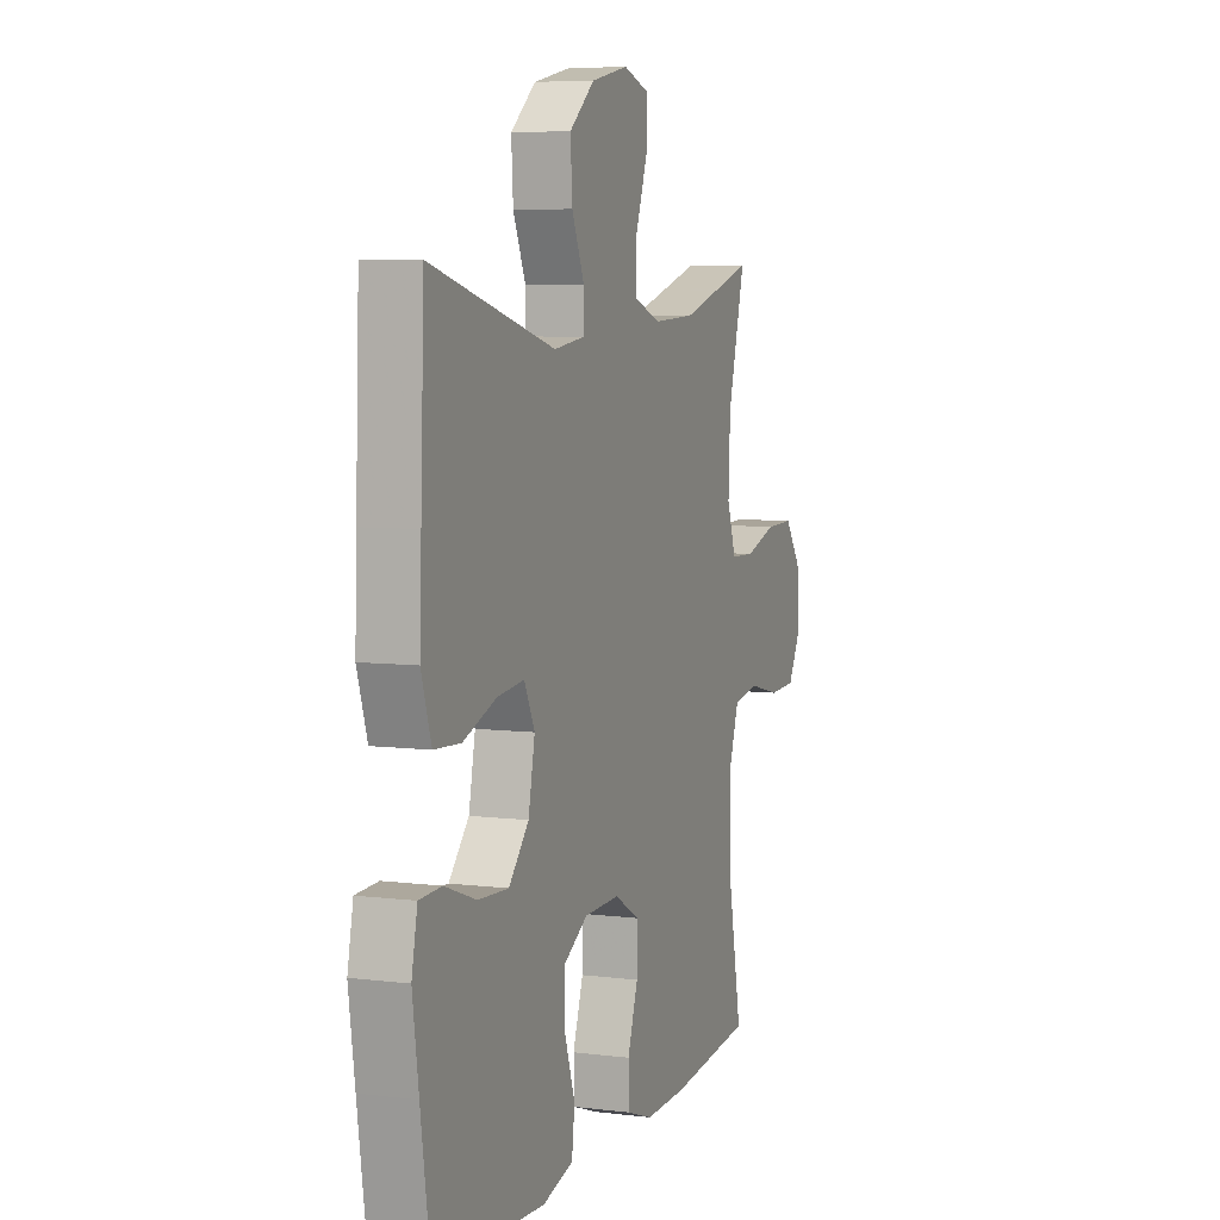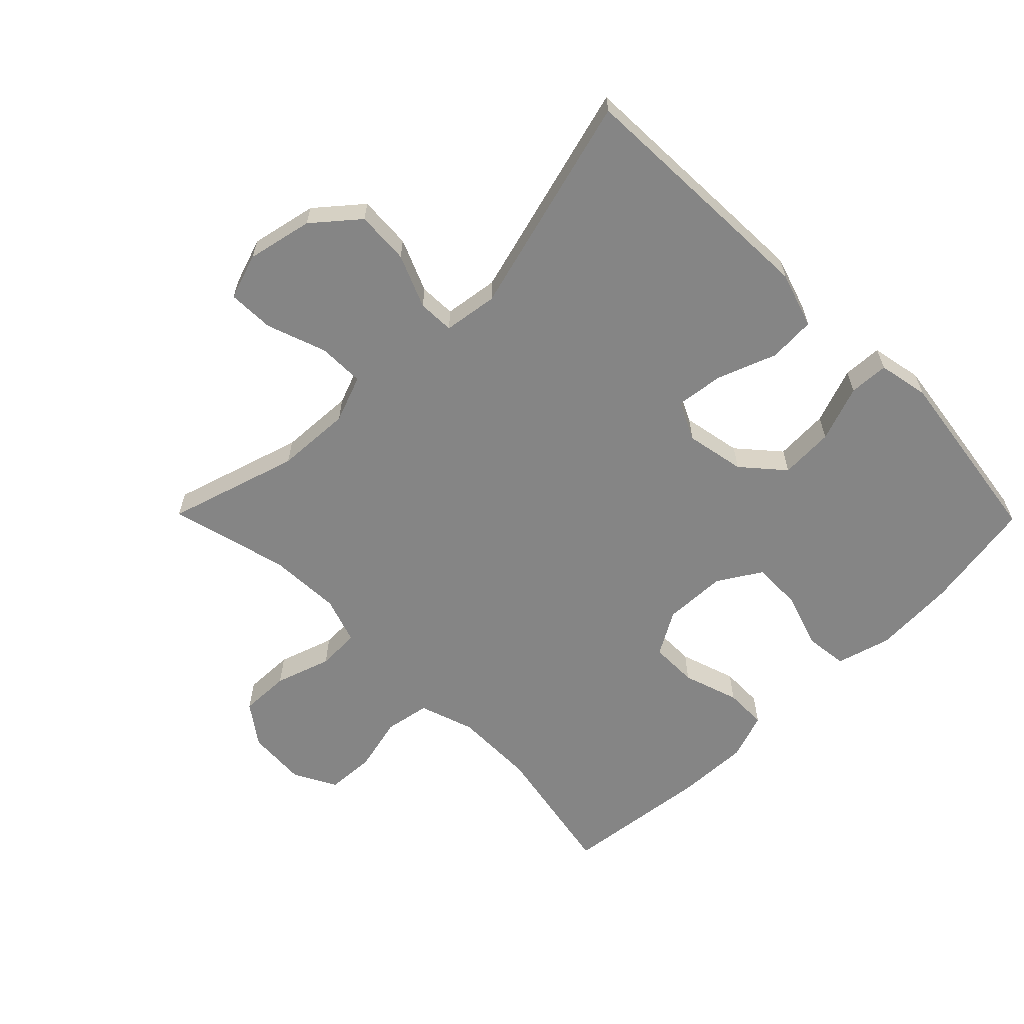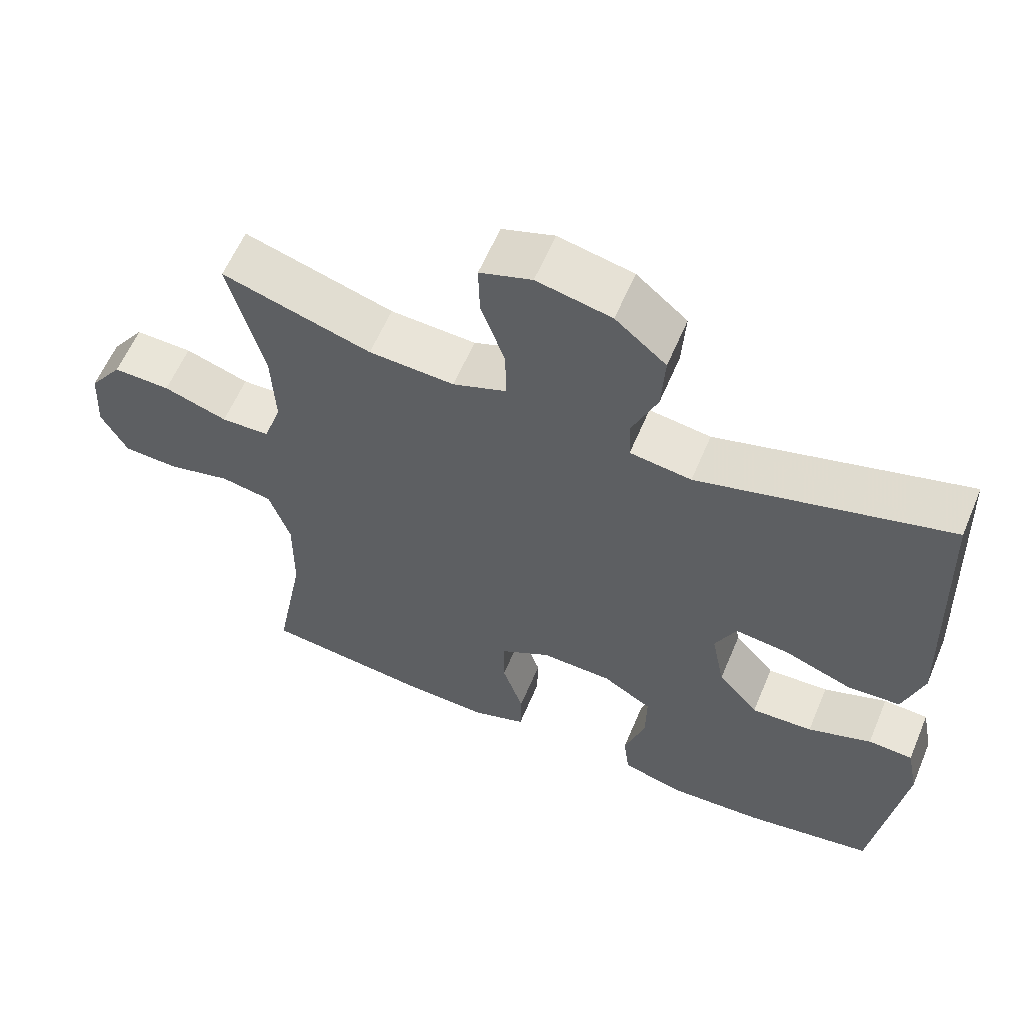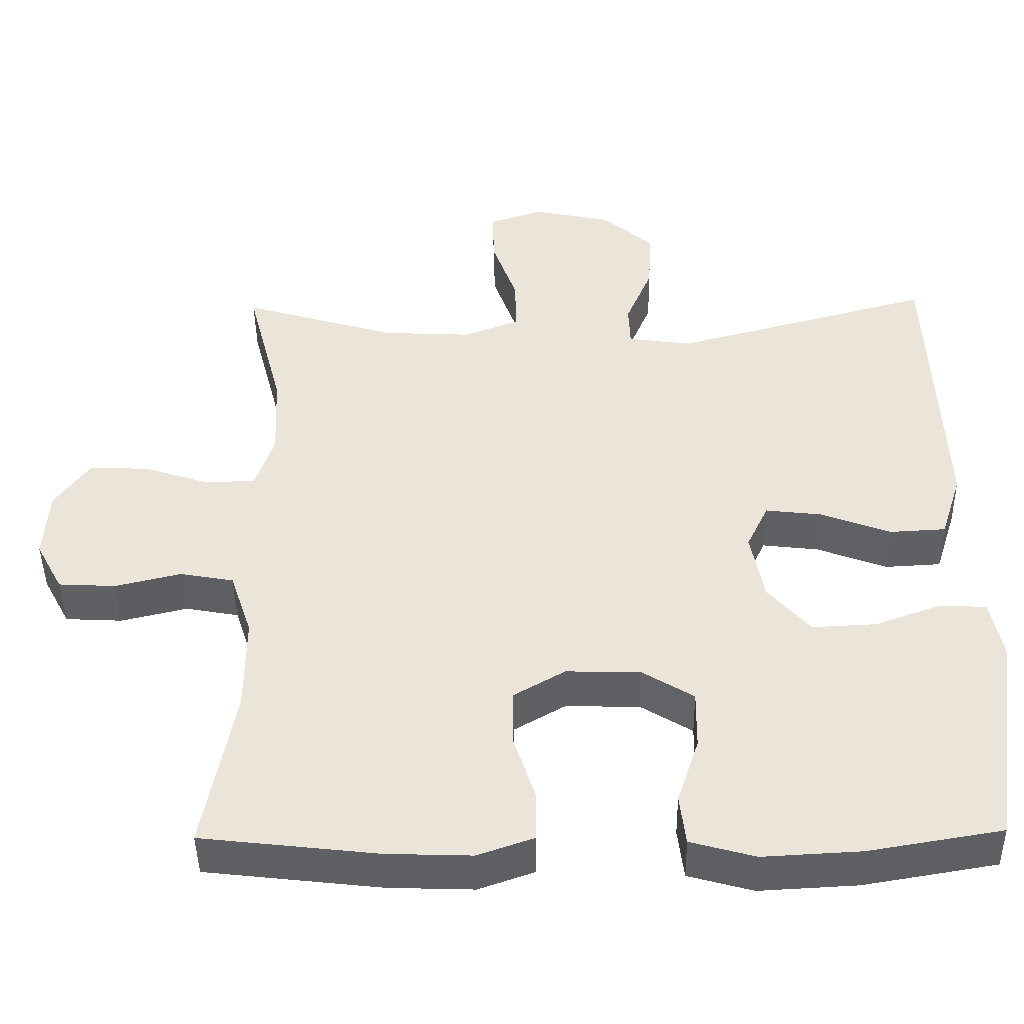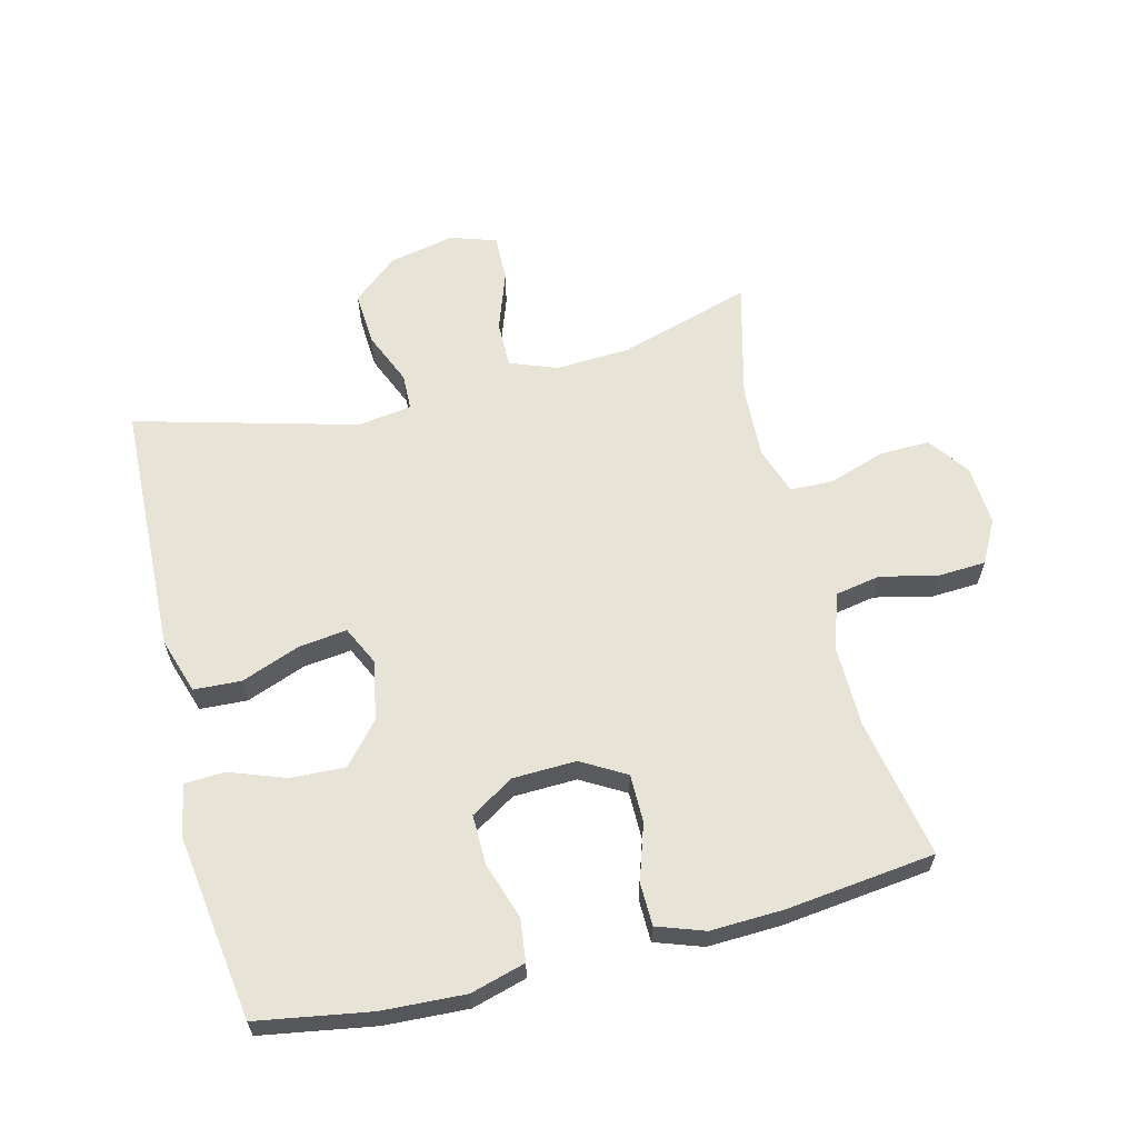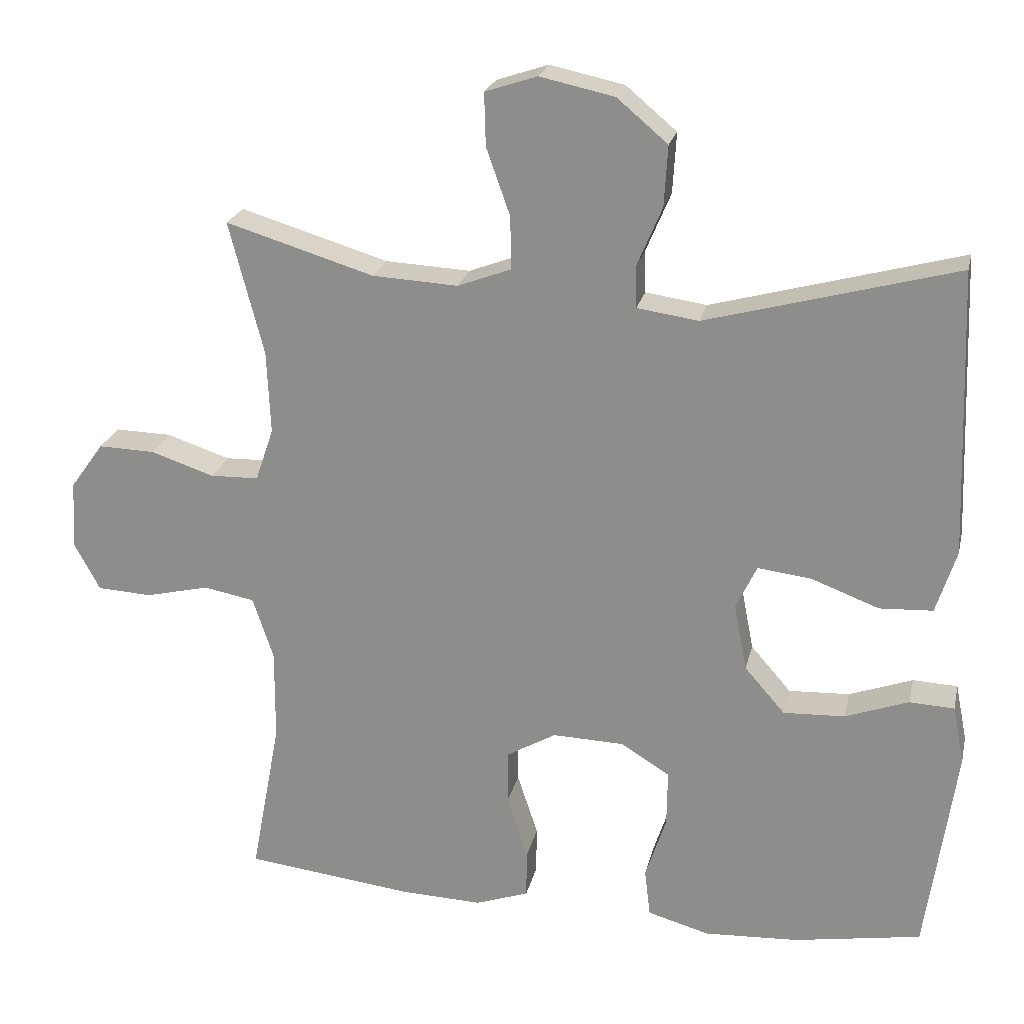
<metadata>
{"format":"obj","ext":"obj","renderer":"f3d","projection":"perspective","resolution":1024,"background":"white","views":[{"elev":6.3,"azim":110.6,"up":"+Z"},{"elev":-61.7,"azim":44.6,"up":"+Y"},{"elev":59.9,"azim":22.8,"up":"+Z"},{"elev":-44.6,"azim":0.9,"up":"+Z"},{"elev":62.2,"azim":165.8,"up":"+Y"},{"elev":22.7,"azim":12.6,"up":"+Z"}]}
</metadata>
<code>
v -0.5 0.07 -0.5
v -0.459 0.07 -0.281
v -0.458 0.07 -0.153
v -0.487 0.07 -0.066
v -0.558 0.07 -0.053
v -0.646 0.07 -0.074
v -0.722 0.07 -0.07
v -0.758 0.07 -0.003
v -0.752 0.07 0.091
v -0.706 0.07 0.155
v -0.627 0.07 0.153
v -0.539 0.07 0.124
v -0.472 0.07 0.126
v -0.447 0.07 0.2
v -0.452 0.07 0.315
v -0.5 0.07 0.5
v -0.294 0.07 0.438
v -0.176 0.07 0.432
v -0.102 0.07 0.46
v -0.103 0.07 0.533
v -0.136 0.07 0.626
v -0.138 0.07 0.699
v -0.066 0.07 0.723
v 0.037 0.07 0.701
v 0.107 0.07 0.642
v 0.102 0.07 0.558
v 0.067 0.07 0.475
v 0.069 0.07 0.418
v 0.154 0.07 0.406
v 0.5 0.07 0.5
v 0.51 0.07 0.238
v 0.515 0.07 0.104
v 0.487 0.07 0.016
v 0.413 0.07 0.012
v 0.32 0.07 0.047
v 0.245 0.07 0.056
v 0.216 0.07 -0.005
v 0.234 0.07 -0.098
v 0.29 0.07 -0.162
v 0.375 0.07 -0.158
v 0.463 0.07 -0.126
v 0.525 0.07 -0.129
v 0.541 0.07 -0.209
v 0.524 0.07 -0.331
v 0.5 0.07 -0.5
v 0.323 0.07 -0.53
v 0.193 0.07 -0.537
v 0.107 0.07 -0.513
v 0.099 0.07 -0.446
v 0.128 0.07 -0.358
v 0.129 0.07 -0.28
v 0.061 0.07 -0.238
v -0.038 0.07 -0.235
v -0.107 0.07 -0.275
v -0.107 0.07 -0.35
v -0.078 0.07 -0.438
v -0.079 0.07 -0.505
v -0.153 0.07 -0.531
v -0.267 0.07 -0.527
v -0.5 0 -0.5
v -0.459 0 -0.281
v -0.458 0 -0.153
v -0.487 0 -0.066
v -0.558 0 -0.053
v -0.646 0 -0.074
v -0.722 0 -0.07
v -0.758 0 -0.003
v -0.752 0 0.091
v -0.706 0 0.155
v -0.627 0 0.153
v -0.539 0 0.124
v -0.472 0 0.126
v -0.447 0 0.2
v -0.452 0 0.315
v -0.5 0 0.5
v -0.294 0 0.438
v -0.176 0 0.432
v -0.102 0 0.46
v -0.103 0 0.533
v -0.136 0 0.626
v -0.138 0 0.699
v -0.066 0 0.723
v 0.037 0 0.701
v 0.107 0 0.642
v 0.102 0 0.558
v 0.067 0 0.475
v 0.069 0 0.418
v 0.154 0 0.406
v 0.5 0 0.5
v 0.51 0 0.238
v 0.515 0 0.104
v 0.487 0 0.016
v 0.413 0 0.012
v 0.32 0 0.047
v 0.245 0 0.056
v 0.216 0 -0.005
v 0.234 0 -0.098
v 0.29 0 -0.162
v 0.375 0 -0.158
v 0.463 0 -0.126
v 0.525 0 -0.129
v 0.541 0 -0.209
v 0.524 0 -0.331
v 0.5 0 -0.5
v 0.323 0 -0.53
v 0.193 0 -0.537
v 0.107 0 -0.513
v 0.099 0 -0.446
v 0.128 0 -0.358
v 0.129 0 -0.28
v 0.061 0 -0.238
v -0.038 0 -0.235
v -0.107 0 -0.275
v -0.107 0 -0.35
v -0.078 0 -0.438
v -0.079 0 -0.505
v -0.153 0 -0.531
v -0.267 0 -0.527
f 58 59 1 2
f 55 56 57 58
f 54 55 58 2
f 53 54 2 3
f 52 53 3 4
f 47 48 49 50
f 47 50 51
f 46 47 51
f 45 46 51
f 44 45 51 52
f 40 41 42 43
f 39 40 43 44
f 32 33 34 35
f 32 35 36
f 29 30 31 32
f 28 29 32 36
f 24 25 26 27
f 24 27 28
f 23 24 28
f 20 21 22 23
f 19 20 23 28
f 18 19 28 36
f 15 16 17
f 14 15 17 18
f 13 14 18 36
f 9 10 11 12
f 5 6 7 8
f 4 5 8 9
f 39 44 52 4
f 12 13 36 37
f 12 37 38
f 12 38 39
f 4 9 12 39
f 61 60 118 117
f 117 116 115 114
f 61 117 114 113
f 62 61 113 112
f 63 62 112 111
f 109 108 107 106
f 110 109 106
f 110 106 105
f 110 105 104
f 111 110 104 103
f 102 101 100 99
f 103 102 99 98
f 94 93 92 91
f 95 94 91
f 91 90 89 88
f 95 91 88 87
f 86 85 84 83
f 87 86 83
f 87 83 82
f 82 81 80 79
f 87 82 79 78
f 95 87 78 77
f 76 75 74
f 77 76 74 73
f 95 77 73 72
f 71 70 69 68
f 67 66 65 64
f 68 67 64 63
f 63 111 103 98
f 96 95 72 71
f 97 96 71
f 98 97 71
f 98 71 68 63
f 1 60 61 2
f 2 61 62 3
f 3 62 63 4
f 4 63 64 5
f 5 64 65 6
f 6 65 66 7
f 7 66 67 8
f 8 67 68 9
f 9 68 69 10
f 10 69 70 11
f 11 70 71 12
f 12 71 72 13
f 13 72 73 14
f 14 73 74 15
f 15 74 75 16
f 16 75 76 17
f 17 76 77 18
f 18 77 78 19
f 19 78 79 20
f 20 79 80 21
f 21 80 81 22
f 22 81 82 23
f 23 82 83 24
f 24 83 84 25
f 25 84 85 26
f 26 85 86 27
f 27 86 87 28
f 28 87 88 29
f 29 88 89 30
f 30 89 90 31
f 31 90 91 32
f 32 91 92 33
f 33 92 93 34
f 34 93 94 35
f 35 94 95 36
f 36 95 96 37
f 37 96 97 38
f 38 97 98 39
f 39 98 99 40
f 40 99 100 41
f 41 100 101 42
f 42 101 102 43
f 43 102 103 44
f 44 103 104 45
f 45 104 105 46
f 46 105 106 47
f 47 106 107 48
f 48 107 108 49
f 49 108 109 50
f 50 109 110 51
f 51 110 111 52
f 52 111 112 53
f 53 112 113 54
f 54 113 114 55
f 55 114 115 56
f 56 115 116 57
f 57 116 117 58
f 58 117 118 59
f 59 118 60 1

</code>
